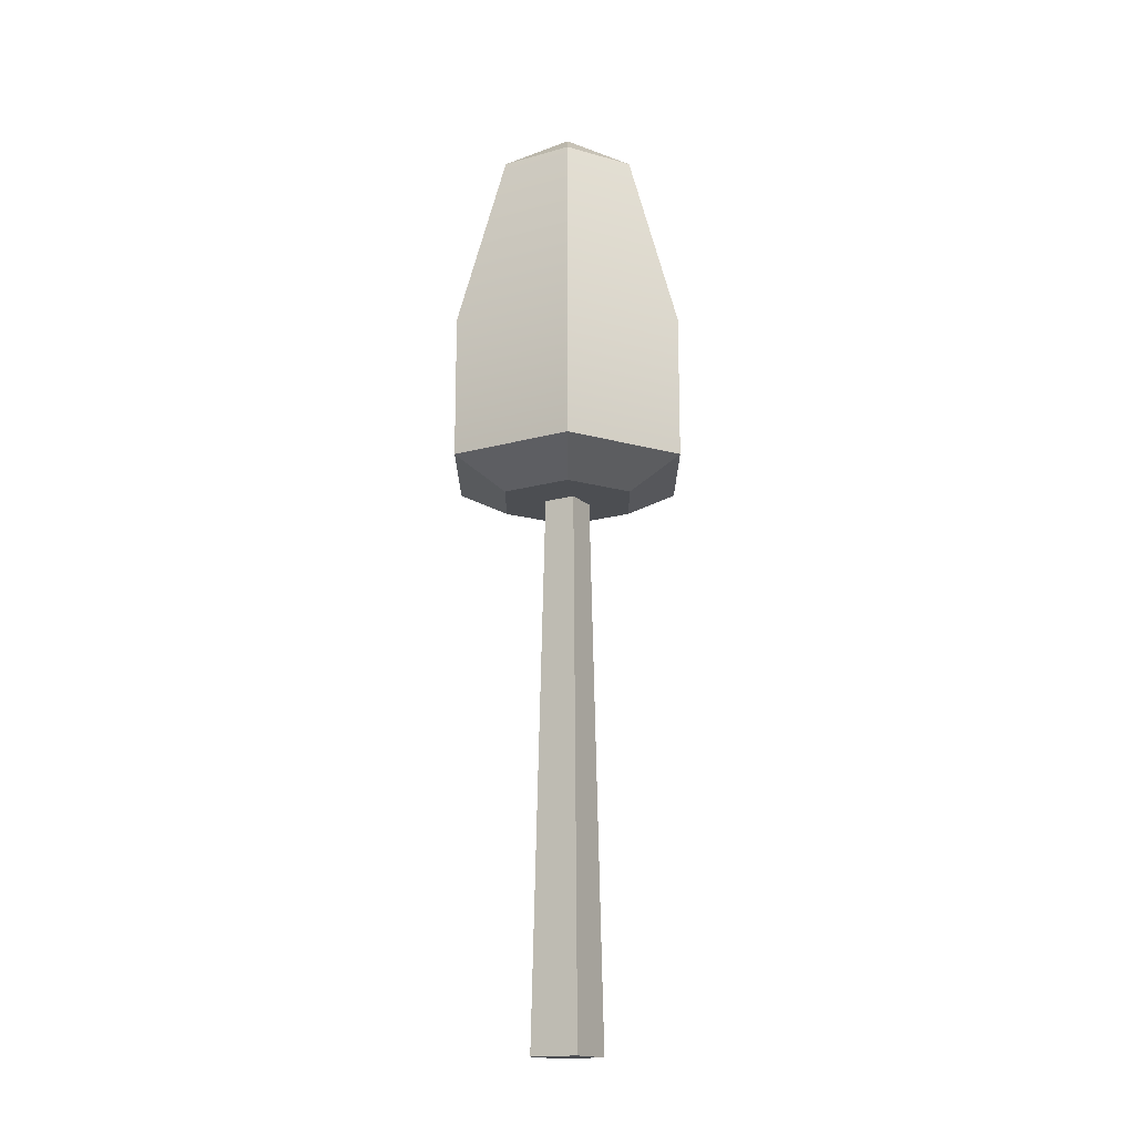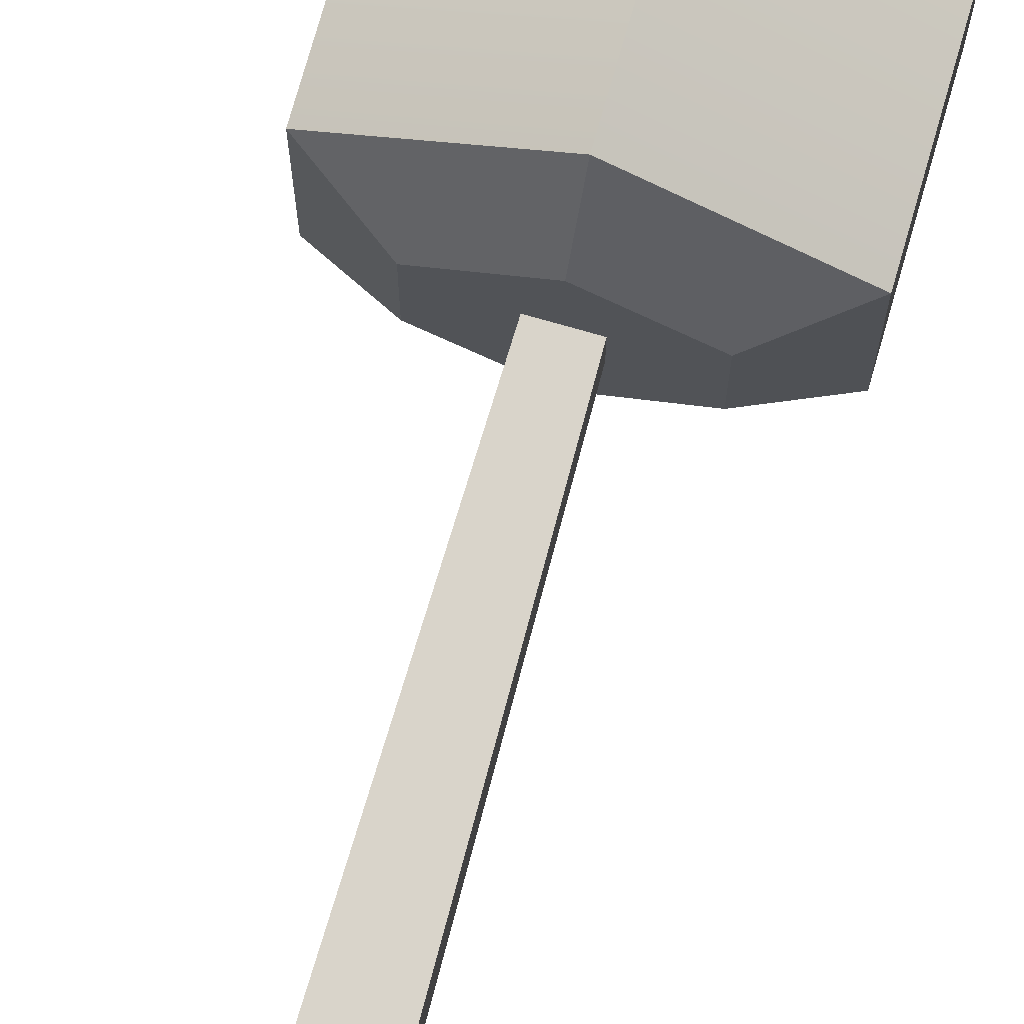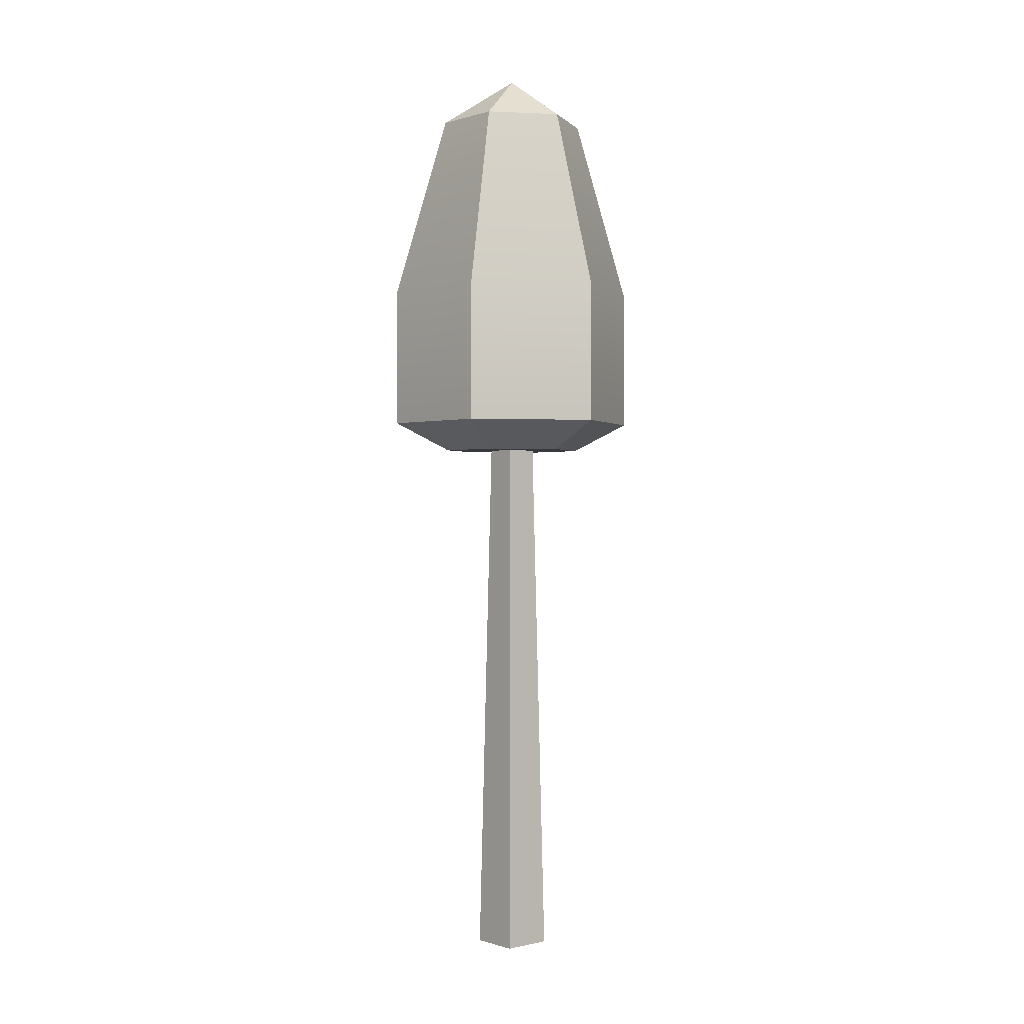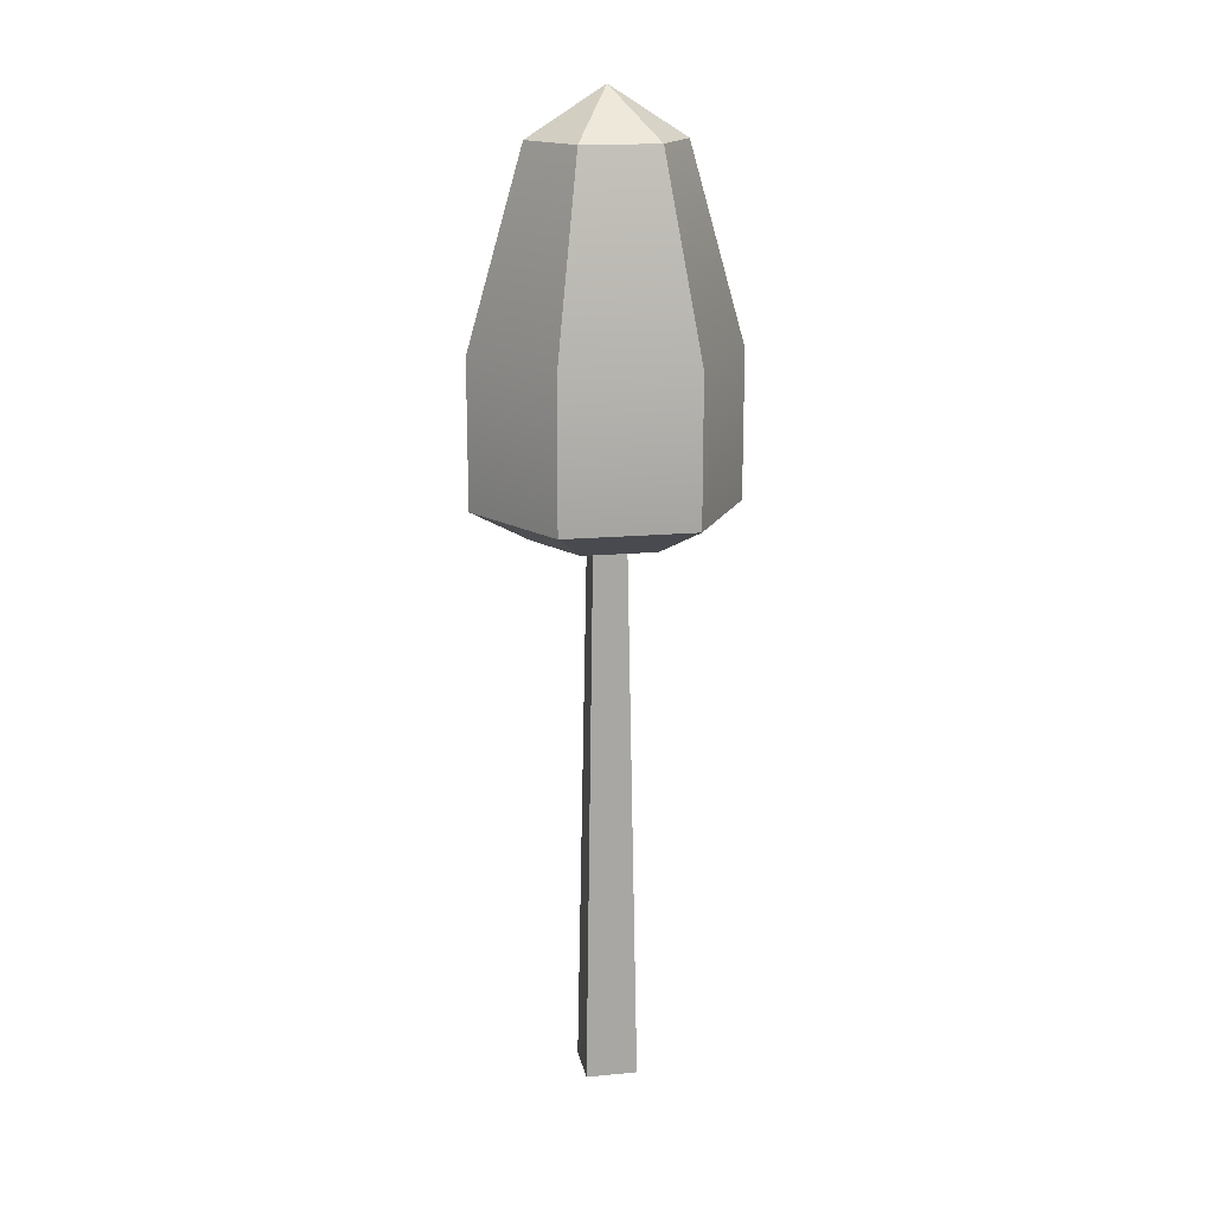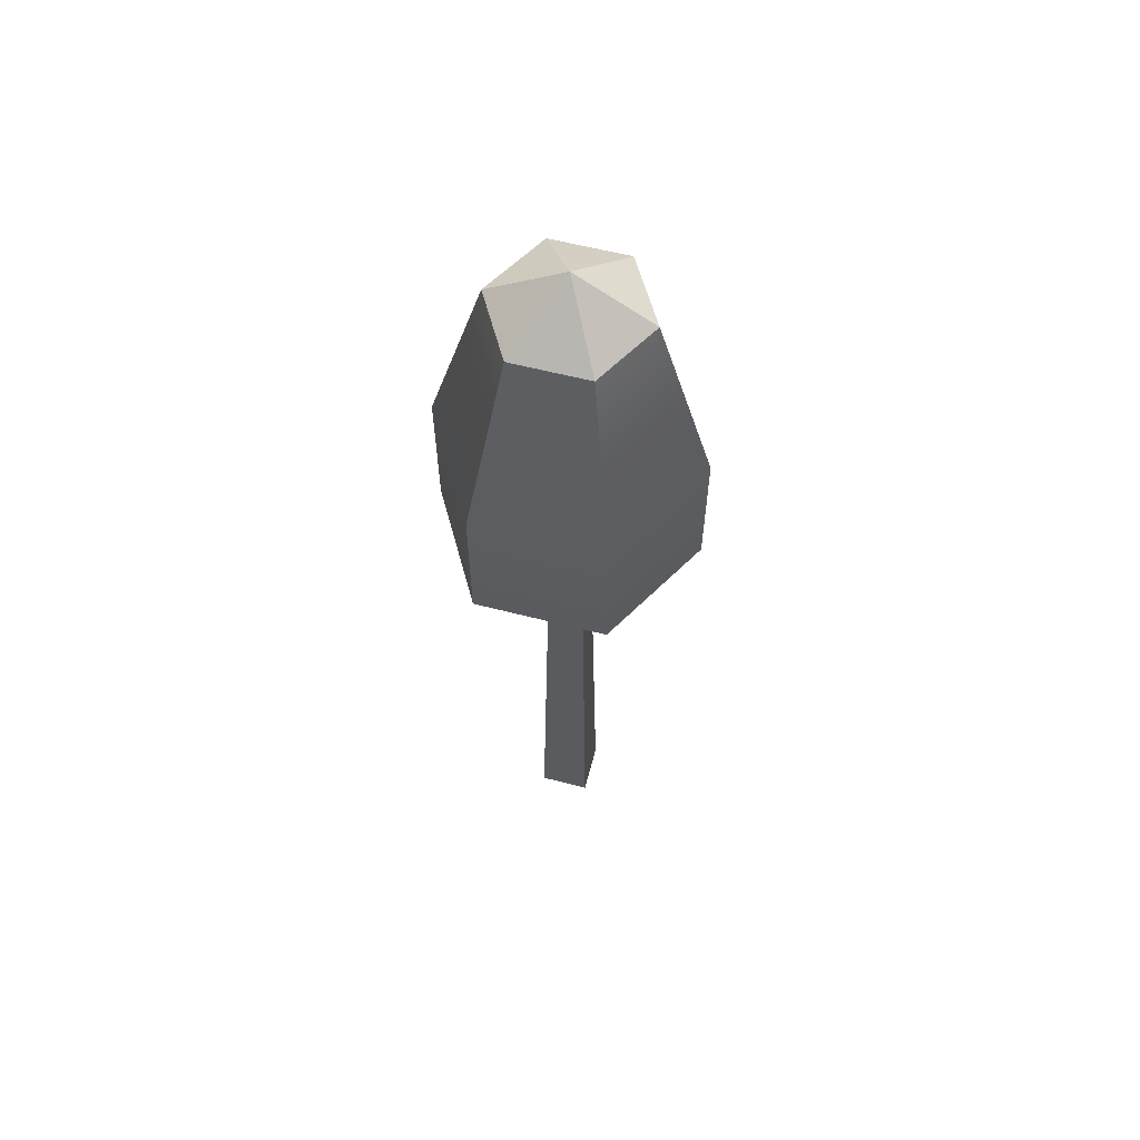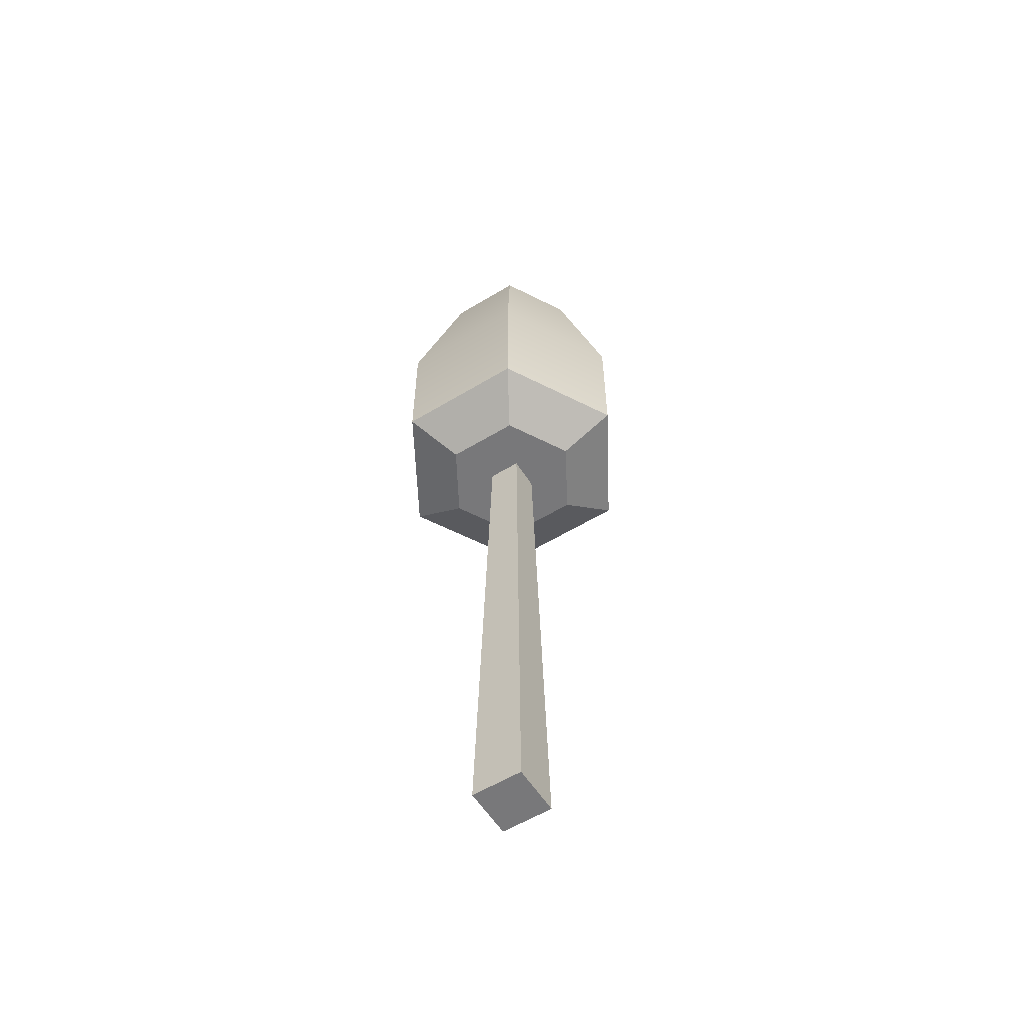
<metadata>
{"format":"obj","ext":"obj","renderer":"f3d","projection":"perspective","resolution":1024,"background":"white","views":[{"elev":-16.5,"azim":-59.9,"up":"+Y"},{"elev":75.8,"azim":15.9,"up":"+Z"},{"elev":0.1,"azim":-40.7,"up":"+Y"},{"elev":16.7,"azim":79.4,"up":"+Y"},{"elev":60.5,"azim":104.7,"up":"+Y"},{"elev":-57.5,"azim":122.2,"up":"+Y"}]}
</metadata>
<code>
g Mesh1 Oak_Dark Model
v 0.7881 5.081 -1.82
v 1.576 4.067 -1.365
v 0.7881 4.067 -1.82
f 1 2 3
v 1.576 5.081 -1.365
f 2 1 4
v 0.7881 6.417 -1.438
f 5 4 1
v 1.245 6.417 -1.174
f 4 5 6
v 0.7881 6.753 -0.91
f 6 5 7
v 0.331 6.417 -1.174
f 5 8 7
f 1 8 5
v 0 5.081 -1.365
f 8 1 9
f 3 9 1
v 0 4.067 -1.365
f 9 3 10
v 0.3468 3.859 -1.165
f 3 11 10
v 0.7881 3.859 -1.42
f 11 3 12
v 1.229 3.859 -1.165
f 3 13 12
f 13 3 2
v 1.229 3.859 -0.6552
f 2 14 13
v 1.576 4.067 -0.455
f 14 2 15
v 1.576 5.081 -0.455
f 2 16 15
f 16 2 4
v 1.245 6.417 -0.6461
f 4 17 16
f 17 4 6
f 6 7 17
v 0.7881 6.417 -0.3822
f 17 7 18
v 0.331 6.417 -0.6461
f 18 7 19
f 7 8 19
f 9 19 8
v 0 5.081 -0.455
f 19 9 20
v 0 4.067 -0.455
f 9 21 20
f 21 9 10
f 11 21 10
v 0.3468 3.859 -0.6552
f 21 11 22
f 12 22 11
v 0.6738 3.859 -1.024
f 22 12 23
v 0.9023 3.859 -1.024
f 23 12 24
f 24 12 13
v 0.9023 3.859 -0.7957
f 24 13 25
f 14 25 13
v 0.7881 3.859 -0.4004
f 26 25 14
v 0.6738 3.859 -0.7957
f 26 27 25
f 22 27 26
f 27 22 23
v 0.6082 0 -1.09
f 28 27 23
v 0.6082 0 -0.7301
f 27 28 29
v 0.968 0 -1.09
f 30 29 28
v 0.968 0 -0.7301
f 29 30 31
f 30 25 31
f 25 30 24
f 30 23 24
f 23 30 28
f 25 29 31
f 29 25 27
v 0.7881 4.067 -0
f 32 22 26
f 22 32 21
v 0.7881 5.081 -0
f 33 21 32
f 21 33 20
f 18 20 33
f 20 18 19
f 33 17 18
f 17 33 16
f 32 16 33
f 16 32 15
f 32 14 15
f 14 32 26

</code>
